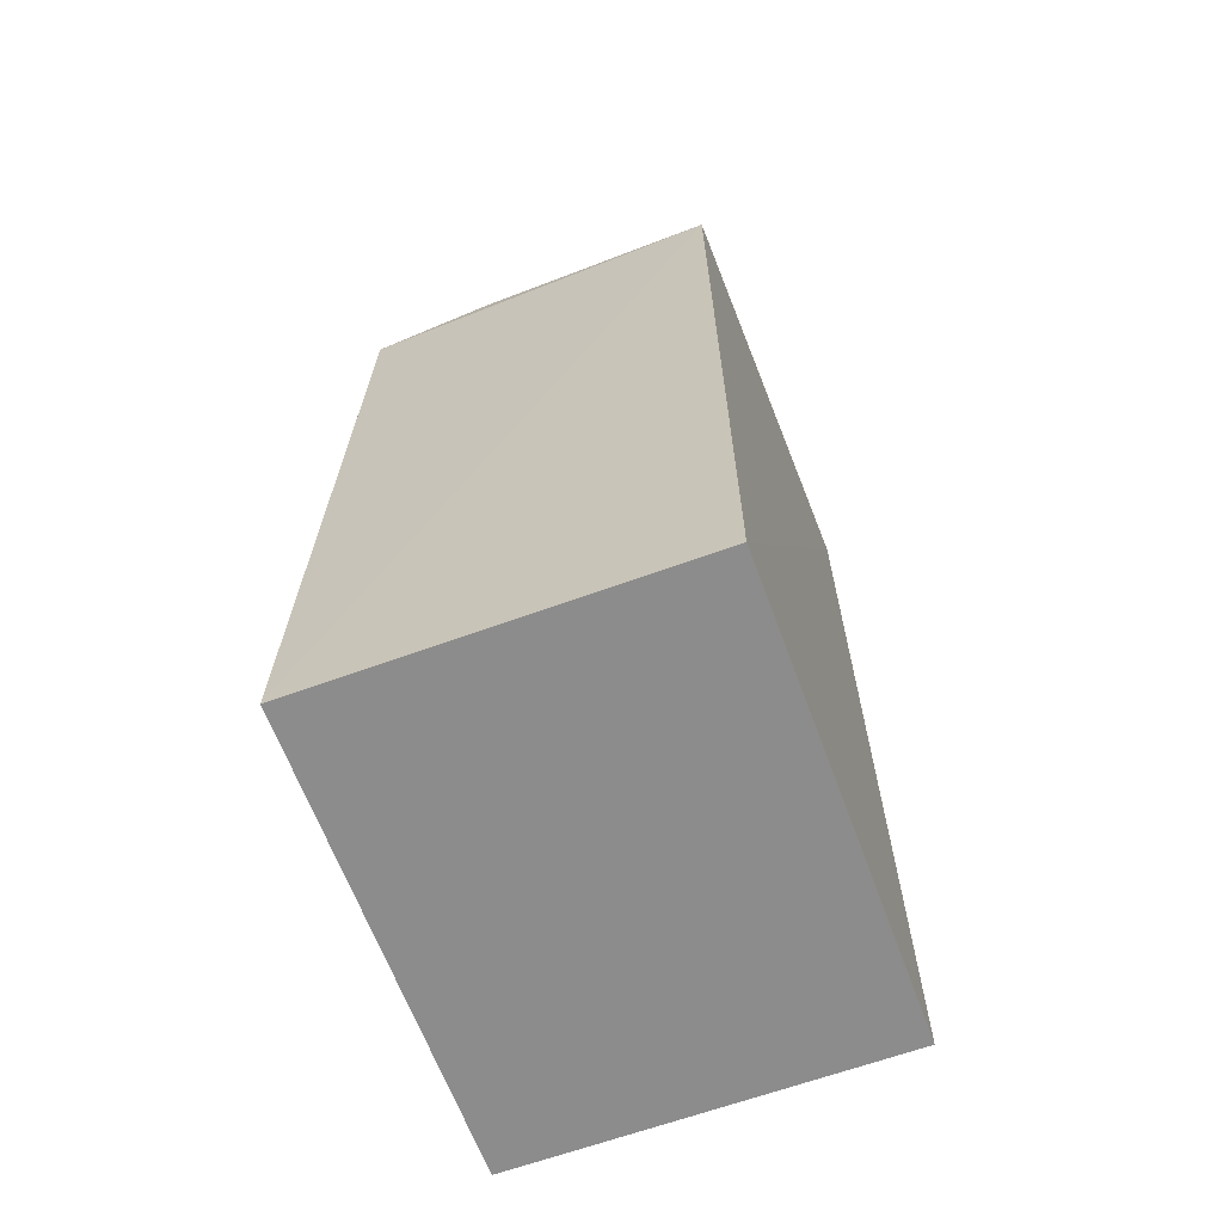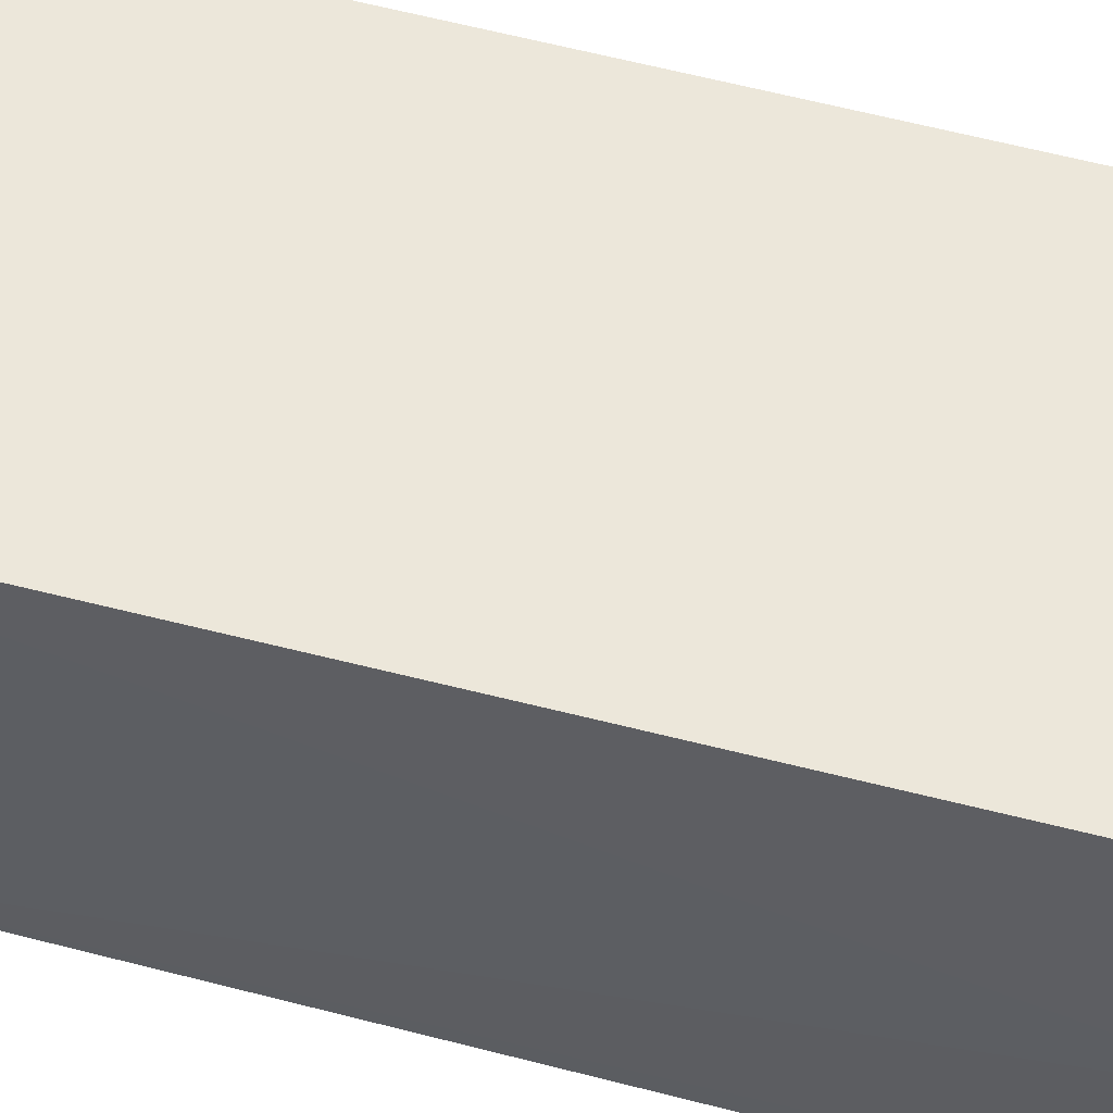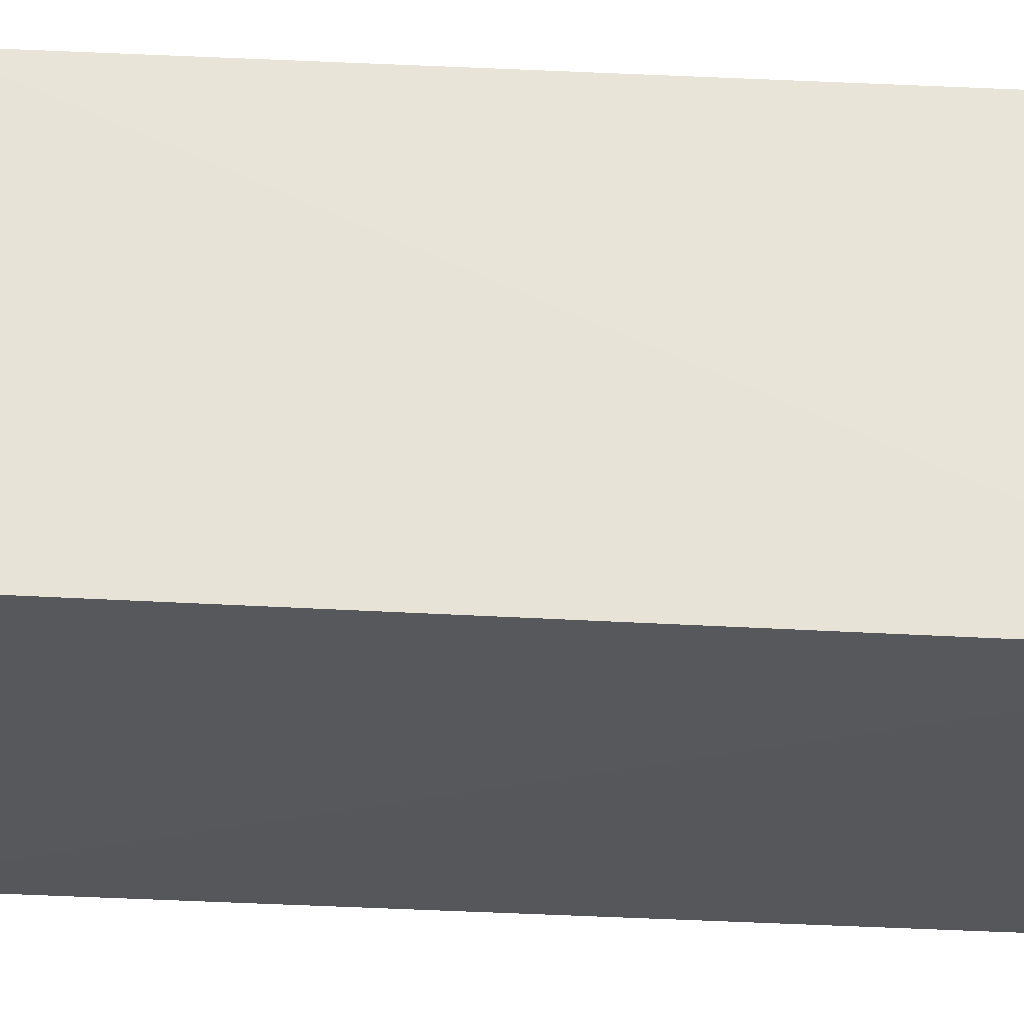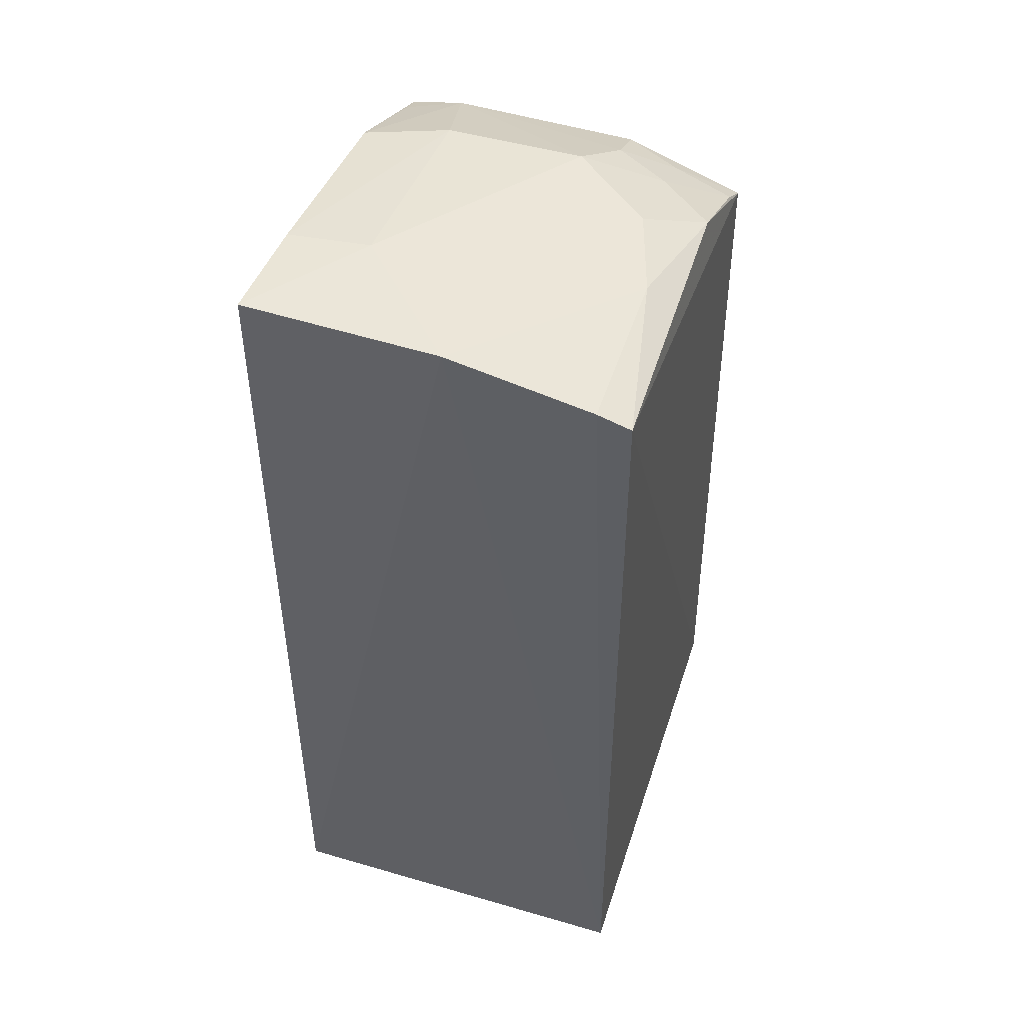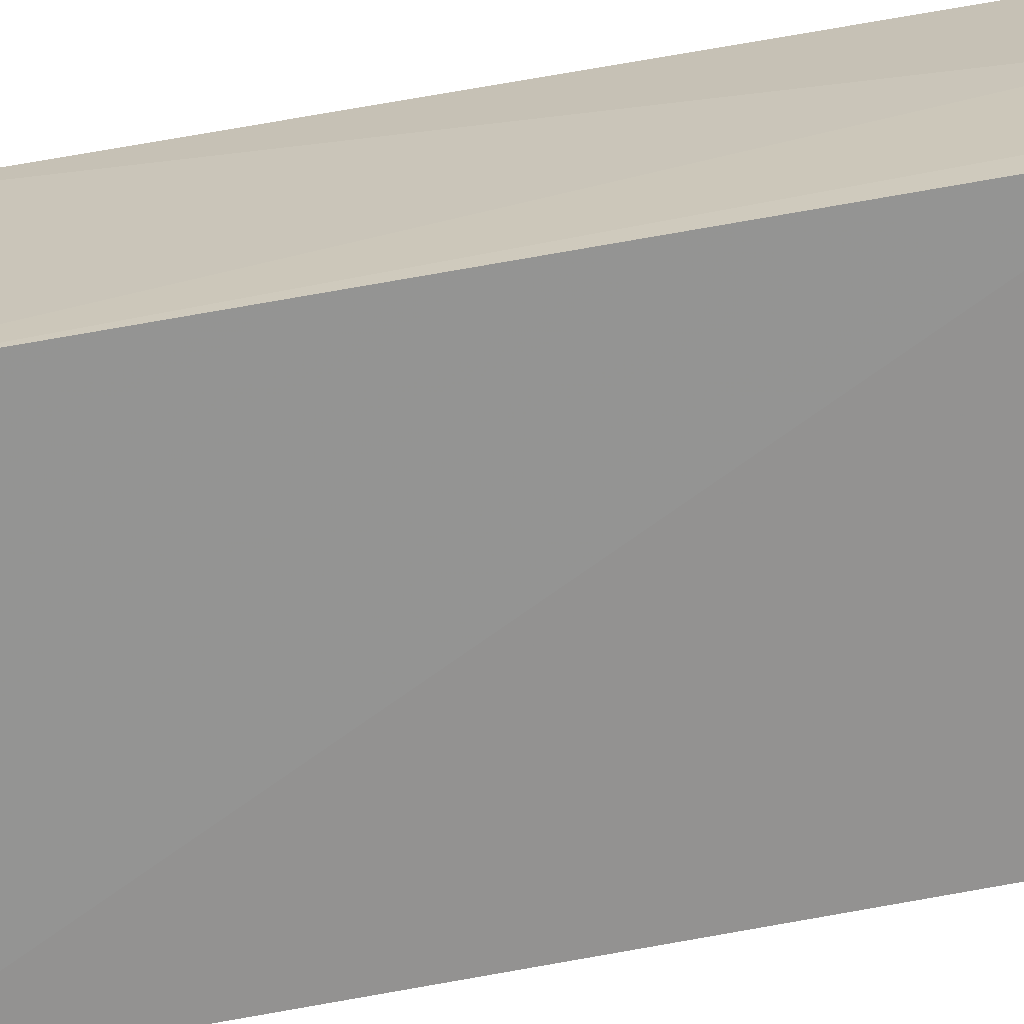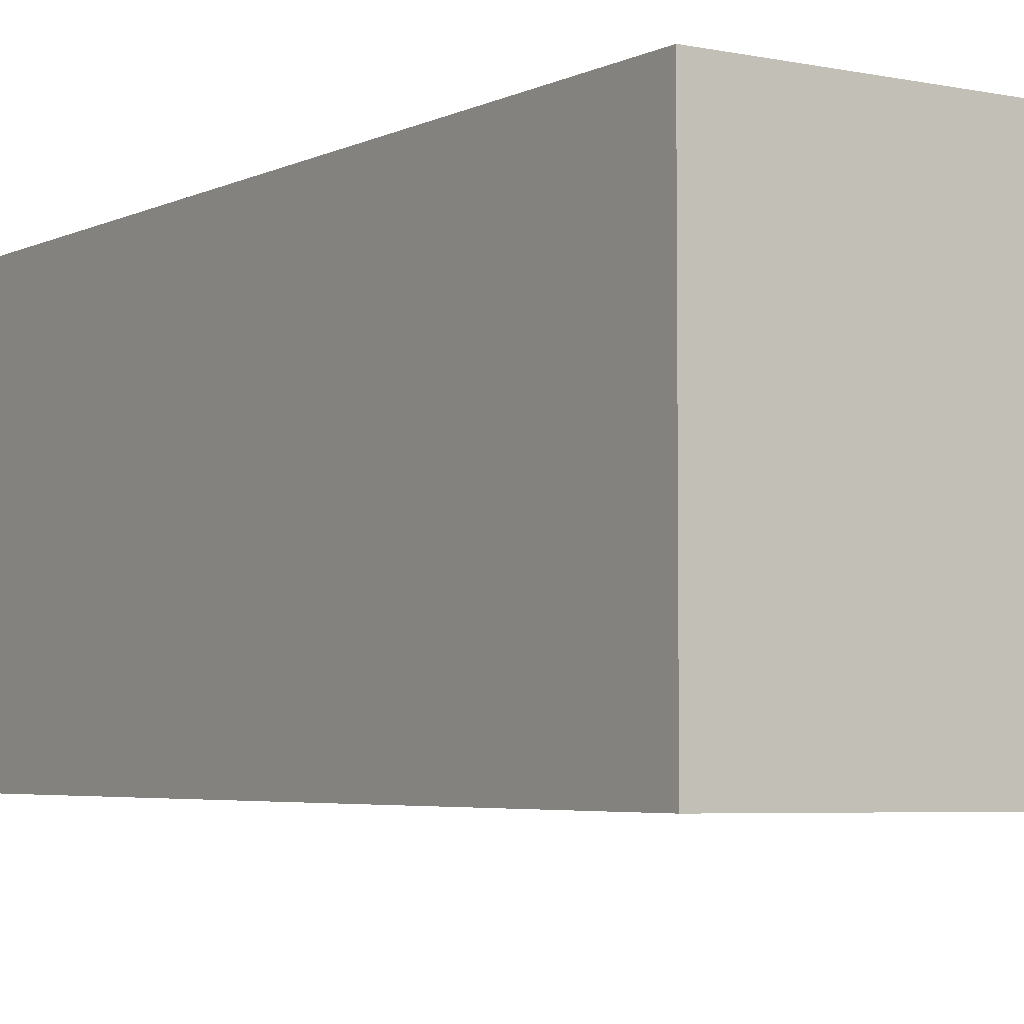
<metadata>
{"format":"obj","ext":"obj","renderer":"f3d","projection":"perspective","resolution":1024,"background":"white","views":[{"elev":-64.3,"azim":-69.8,"up":"+Y"},{"elev":53.4,"azim":105.6,"up":"+Z"},{"elev":-27.3,"azim":-95.5,"up":"+Z"},{"elev":49.9,"azim":107.8,"up":"+Y"},{"elev":-66.9,"azim":100.0,"up":"+Z"},{"elev":-4.6,"azim":-34.8,"up":"+Z"}]}
</metadata>
<code>
v 0.01595 -0.007576 0.002771
v 0.01595 -0.007576 -0.1942
v 0.01873 0.4929 -0.1013
v -0.1438 0.4725 -0.001696
v -0.2265 -0.007576 -0.1942
v 0.01454 0.4919 0.0007668
v -0.2265 -0.007576 0.002771
v 0.01653 0.4711 -0.1919
v -0.0439 0.4909 -0.04368
v -0.2196 0.4361 -0.0005879
v 0.01742 0.4772 -0.1749
v -0.04102 0.4888 -0.001189
v -0.2188 0.4193 -0.1895
v -0.1197 0.4753 -0.1594
v -0.1573 0.4743 -0.04429
v -0.07261 0.4747 -0.1744
v -0.1577 0.4745 -0.1161
v -0.2167 0.4446 -0.02997
v -0.1461 0.4584 -0.1875
v -0.2047 0.4439 -0.002235
v -0.215 0.4445 -0.1284
v -0.1867 0.4596 -0.1297
v -0.1709 0.4581 -0.158
v -0.2015 0.4304 -0.188
v -0.2013 0.4427 -0.1576
f 1 2 3
f 5 2 1
f 6 1 3
f 7 5 1
f 7 1 6
f 8 2 5
f 9 6 3
f 10 5 7
f 10 7 6
f 10 6 4
f 11 3 2
f 11 2 8
f 12 4 6
f 12 6 9
f 13 8 5
f 13 5 10
f 14 9 3
f 15 12 9
f 15 4 12
f 16 14 3
f 16 3 11
f 16 11 8
f 17 15 9
f 17 9 14
f 18 4 15
f 18 15 17
f 19 16 8
f 19 8 13
f 19 14 16
f 19 17 14
f 20 18 10
f 20 10 4
f 20 4 18
f 21 13 10
f 21 10 18
f 22 21 18
f 22 18 17
f 23 22 17
f 23 17 19
f 24 23 19
f 24 19 13
f 25 21 22
f 25 22 23
f 25 23 24
f 25 24 13
f 25 13 21

</code>
